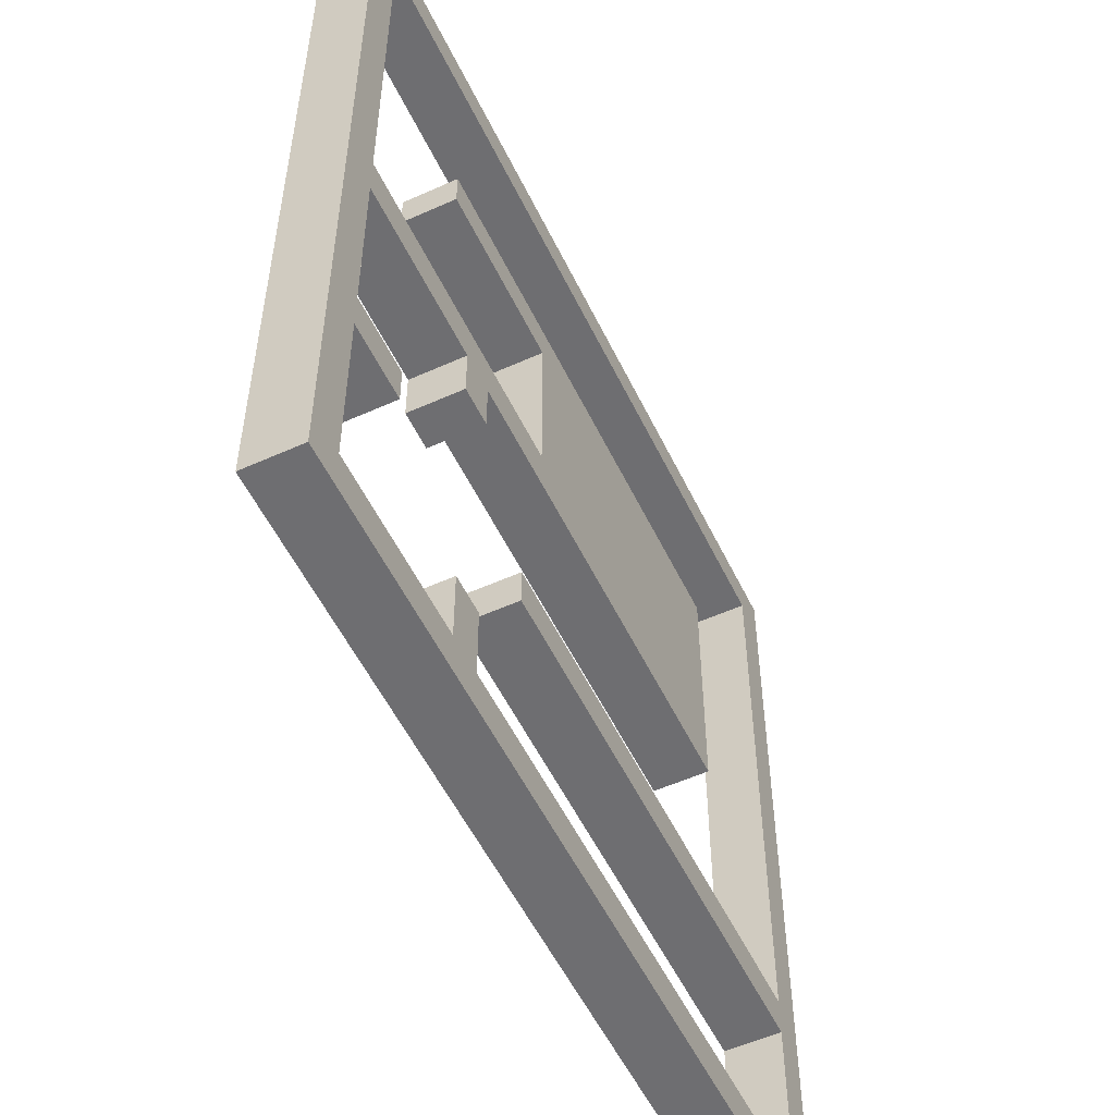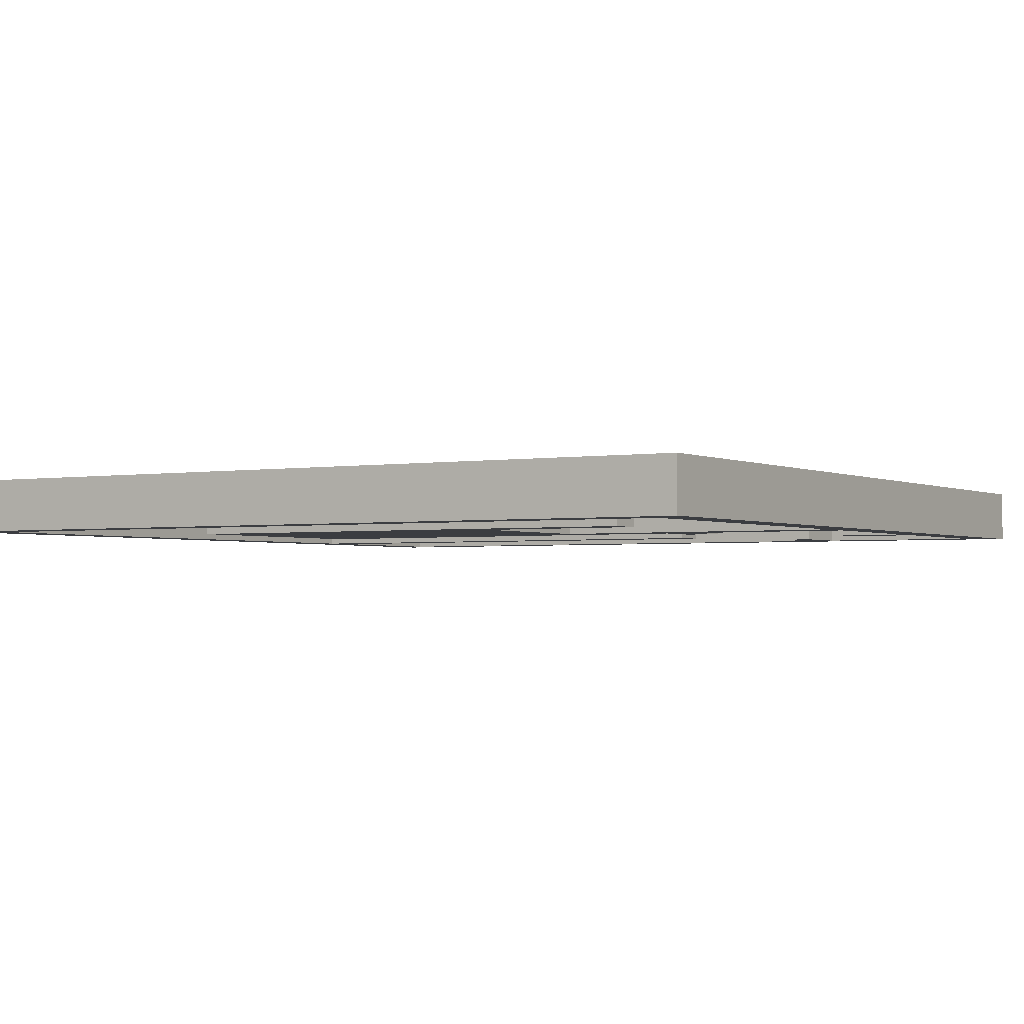
<metadata>
{"format":"obj","ext":"obj","renderer":"f3d","projection":"perspective","resolution":1024,"background":"white","views":[{"elev":-54.4,"azim":115.5,"up":"+Z"},{"elev":-2.3,"azim":31.6,"up":"+Y"}]}
</metadata>
<code>
o Stage6-2
v -12.8 0 12.8
v -12.8 0 -12.8
v -12.8 1.6 12.8
v -12.8 1.6 -12.8
v -11.8 0.1 12.7
v -11.8 0.1 11.8
v -11.8 0.1 11.7
v -11.8 0.1 -11.7
v -11.8 0.1 -11.8
v -11.8 0.1 -12.7
v -11.8 1.5 12.7
v -11.8 1.5 11.8
v -11.8 1.5 11.7
v -11.8 1.5 -11.7
v -11.8 1.5 -11.8
v -11.8 1.5 -12.7
v -7.7 0 6.7
v -7.7 0 -0.6
v -7.7 1.6 6.7
v -7.7 1.6 -0.6
v 2.5 0.1 5.6
v 2.5 0.1 0.6
v 2.5 1.5 5.6
v 2.5 1.5 0.6
v 3.5 0.1 -5.7
v 3.5 0.1 -6.6
v 3.5 1.5 -5.7
v 3.5 1.5 -6.6
v 5.6 0 -0.6
v 5.6 0 -2.1
v 5.6 0 -9.6
v 5.6 0 -11.7
v 5.6 0.1 0
v 5.6 0.1 -0.5
v 5.6 1.5 0
v 5.6 1.5 -0.5
v 5.6 1.6 -0.6
v 5.6 1.6 -2.1
v 5.6 1.6 -9.6
v 5.6 1.6 -11.7
v 6.6 0.1 -0.1
v 6.6 0.1 -0.5
v 6.6 0.1 -0.6
v 6.6 0.1 -2
v 6.6 0.1 -9.7
v 6.6 0.1 -11.7
v 6.6 1.5 -0.1
v 6.6 1.5 -0.5
v 6.6 1.5 -0.6
v 6.6 1.5 -2
v 6.6 1.5 -9.7
v 6.6 1.5 -11.7
v 7.6 0.1 6.6
v 7.6 0.1 5.7
v 7.6 1.5 6.6
v 7.6 1.5 5.7
v 9.6 0 -5.6
v 9.6 0 -6.7
v 9.6 1.6 -5.6
v 9.6 1.6 -6.7
v 11.7 0 11.7
v 11.7 0 0.6
v 11.7 0 -0.6
v 11.7 0 -5.6
v 11.7 0 -6.7
v 11.7 0 -11.7
v 11.7 0.1 12.7
v 11.7 0.1 11.8
v 11.7 0.1 0.5
v 11.7 0.1 -0.5
v 11.7 0.1 -5.7
v 11.7 0.1 -6.6
v 11.7 0.1 -11.8
v 11.7 0.1 -12.7
v 11.7 1.5 12.7
v 11.7 1.5 11.8
v 11.7 1.5 0.5
v 11.7 1.5 -0.5
v 11.7 1.5 -5.7
v 11.7 1.5 -6.6
v 11.7 1.5 -11.8
v 11.7 1.5 -12.7
v 11.7 1.6 11.7
v 11.7 1.6 0.6
v 11.7 1.6 -0.6
v 11.7 1.6 -5.6
v 11.7 1.6 -6.7
v 11.7 1.6 -11.7
v 12.7 0.1 12.7
v 12.7 0.1 11.8
v 12.7 0.1 11.7
v 12.7 0.1 0.6
v 12.7 0.1 0.5
v 12.7 0.1 -0.5
v 12.7 0.1 -0.6
v 12.7 0.1 -11.7
v 12.7 0.1 -11.8
v 12.7 0.1 -12.7
v 12.7 1.5 12.7
v 12.7 1.5 11.8
v 12.7 1.5 11.7
v 12.7 1.5 0.6
v 12.7 1.5 0.5
v 12.7 1.5 -0.5
v 12.7 1.5 -0.6
v 12.7 1.5 -11.7
v 12.7 1.5 -11.8
v 12.7 1.5 -12.7
v -12.7 0.1 12.7
v -12.7 0.1 11.8
v -12.7 0.1 11.7
v -12.7 0.1 -11.7
v -12.7 0.1 -11.8
v -12.7 0.1 -12.7
v -12.7 1.5 12.7
v -12.7 1.5 11.8
v -12.7 1.5 11.7
v -12.7 1.5 -11.7
v -12.7 1.5 -11.8
v -12.7 1.5 -12.7
v -11.7 0 11.7
v -11.7 0 -5.6
v -11.7 0 -6.7
v -11.7 0 -11.7
v -11.7 0.1 12.7
v -11.7 0.1 11.8
v -11.7 0.1 -5.7
v -11.7 0.1 -6.6
v -11.7 0.1 -11.8
v -11.7 0.1 -12.7
v -11.7 1.5 12.7
v -11.7 1.5 11.8
v -11.7 1.5 -5.7
v -11.7 1.5 -6.6
v -11.7 1.5 -11.8
v -11.7 1.5 -12.7
v -11.7 1.6 11.7
v -11.7 1.6 -5.6
v -11.7 1.6 -6.7
v -11.7 1.6 -11.7
v -7.6 0.1 6.6
v -7.6 0.1 5.7
v -7.6 0.1 5.6
v -7.6 0.1 0.6
v -7.6 0.1 0.5
v -7.6 0.1 -0.5
v -7.6 1.5 6.6
v -7.6 1.5 5.7
v -7.6 1.5 5.6
v -7.6 1.5 0.6
v -7.6 1.5 0.5
v -7.6 1.5 -0.5
v 2.6 0 5.6
v 2.6 0 0.6
v 2.6 1.6 5.6
v 2.6 1.6 0.6
v 3.6 0 -5.6
v 3.6 0 -6.7
v 3.6 1.6 -5.6
v 3.6 1.6 -6.7
v 5.7 0.1 -0.1
v 5.7 0.1 -0.5
v 5.7 0.1 -0.6
v 5.7 0.1 -2
v 5.7 0.1 -9.7
v 5.7 0.1 -11.7
v 5.7 1.5 -0.1
v 5.7 1.5 -0.5
v 5.7 1.5 -0.6
v 5.7 1.5 -2
v 5.7 1.5 -9.7
v 5.7 1.5 -11.7
v 6.7 0 -0.6
v 6.7 0 -2.1
v 6.7 0 -9.6
v 6.7 0 -11.7
v 6.7 0.1 0
v 6.7 0.1 -0.5
v 6.7 1.5 0
v 6.7 1.5 -0.5
v 6.7 1.6 -0.6
v 6.7 1.6 -2.1
v 6.7 1.6 -9.6
v 6.7 1.6 -11.7
v 7.7 0 6.7
v 7.7 0 5.6
v 7.7 1.6 6.7
v 7.7 1.6 5.6
v 9.7 0.1 -5.7
v 9.7 0.1 -6.6
v 9.7 1.5 -5.7
v 9.7 1.5 -6.6
v 11.8 0.1 12.7
v 11.8 0.1 11.8
v 11.8 0.1 11.7
v 11.8 0.1 0.6
v 11.8 0.1 0.5
v 11.8 0.1 -0.5
v 11.8 0.1 -0.6
v 11.8 0.1 -11.7
v 11.8 0.1 -11.8
v 11.8 0.1 -12.7
v 11.8 1.5 12.7
v 11.8 1.5 11.8
v 11.8 1.5 11.7
v 11.8 1.5 0.6
v 11.8 1.5 0.5
v 11.8 1.5 -0.5
v 11.8 1.5 -0.6
v 11.8 1.5 -11.7
v 11.8 1.5 -11.8
v 11.8 1.5 -12.7
v 12.8 0 12.8
v 12.8 0 -12.8
v 12.8 1.6 12.8
v 12.8 1.6 -12.8
v -12.8 0 12.8
v -12.8 1.6 12.8
v 12.8 0 12.8
v 12.8 1.6 12.8
v -12.7 0.1 11.8
v -12.7 1.5 11.8
v -11.8 0.1 11.8
v -11.8 1.5 11.8
v -11.7 0.1 11.8
v -11.7 1.5 11.8
v 11.7 0.1 11.8
v 11.7 1.5 11.8
v 11.8 0.1 11.8
v 11.8 1.5 11.8
v 12.7 0.1 11.8
v 12.7 1.5 11.8
v -7.7 0 6.7
v -7.7 1.6 6.7
v 7.7 0 6.7
v 7.7 1.6 6.7
v -7.6 0.1 5.7
v -7.6 1.5 5.7
v 7.6 0.1 5.7
v 7.6 1.5 5.7
v -7.6 0.1 0.6
v -7.6 1.5 0.6
v 2.5 0.1 0.6
v 2.5 1.5 0.6
v 2.6 0 0.6
v 2.6 1.6 0.6
v 11.7 0 0.6
v 11.7 1.6 0.6
v 11.8 0.1 0.6
v 11.8 1.5 0.6
v 12.7 0.1 0.6
v 12.7 1.5 0.6
v 5.6 0.1 0
v 5.6 1.5 0
v 6.7 0.1 0
v 6.7 1.5 0
v -7.6 0.1 -0.5
v -7.6 1.5 -0.5
v 5.6 0.1 -0.5
v 5.6 1.5 -0.5
v 5.7 0.1 -0.5
v 5.7 1.5 -0.5
v 6.6 0.1 -0.5
v 6.6 1.5 -0.5
v 6.7 0.1 -0.5
v 6.7 1.5 -0.5
v 11.7 0.1 -0.5
v 11.7 1.5 -0.5
v 11.8 0.1 -0.5
v 11.8 1.5 -0.5
v 12.7 0.1 -0.5
v 12.7 1.5 -0.5
v 5.7 0.1 -2
v 5.7 1.5 -2
v 6.6 0.1 -2
v 6.6 1.5 -2
v -11.7 0 -5.6
v -11.7 1.6 -5.6
v 3.6 0 -5.6
v 3.6 1.6 -5.6
v 9.6 0 -5.6
v 9.6 1.6 -5.6
v 11.7 0 -5.6
v 11.7 1.6 -5.6
v -11.7 0.1 -6.6
v -11.7 1.5 -6.6
v 3.5 0.1 -6.6
v 3.5 1.5 -6.6
v 9.7 0.1 -6.6
v 9.7 1.5 -6.6
v 11.7 0.1 -6.6
v 11.7 1.5 -6.6
v 5.6 0 -9.6
v 5.6 1.6 -9.6
v 6.7 0 -9.6
v 6.7 1.6 -9.6
v -12.7 0.1 -11.7
v -12.7 1.5 -11.7
v -11.8 0.1 -11.7
v -11.8 1.5 -11.7
v -11.7 0 -11.7
v -11.7 1.6 -11.7
v 5.6 0 -11.7
v 5.6 1.6 -11.7
v 5.7 0.1 -11.7
v 5.7 1.5 -11.7
v 6.6 0.1 -11.7
v 6.6 1.5 -11.7
v 6.7 0 -11.7
v 6.7 1.6 -11.7
v 11.7 0 -11.7
v 11.7 1.6 -11.7
v 11.8 0.1 -11.7
v 11.8 1.5 -11.7
v 12.7 0.1 -11.7
v 12.7 1.5 -11.7
v -12.7 0.1 -12.7
v -12.7 1.5 -12.7
v -11.8 0.1 -12.7
v -11.8 1.5 -12.7
v -11.7 0.1 -12.7
v -11.7 1.5 -12.7
v 11.7 0.1 -12.7
v 11.7 1.5 -12.7
v 11.8 0.1 -12.7
v 11.8 1.5 -12.7
v 12.7 0.1 -12.7
v 12.7 1.5 -12.7
v -12.7 0.1 12.7
v -12.7 1.5 12.7
v -11.8 0.1 12.7
v -11.8 1.5 12.7
v -11.7 0.1 12.7
v -11.7 1.5 12.7
v 11.7 0.1 12.7
v 11.7 1.5 12.7
v 11.8 0.1 12.7
v 11.8 1.5 12.7
v 12.7 0.1 12.7
v 12.7 1.5 12.7
v -12.7 0.1 11.7
v -12.7 1.5 11.7
v -11.8 0.1 11.7
v -11.8 1.5 11.7
v -11.7 0 11.7
v -11.7 1.6 11.7
v 11.7 0 11.7
v 11.7 1.6 11.7
v 11.8 0.1 11.7
v 11.8 1.5 11.7
v 12.7 0.1 11.7
v 12.7 1.5 11.7
v -7.6 0.1 6.6
v -7.6 1.5 6.6
v 7.6 0.1 6.6
v 7.6 1.5 6.6
v -7.6 0.1 5.6
v -7.6 1.5 5.6
v 2.5 0.1 5.6
v 2.5 1.5 5.6
v 2.6 0 5.6
v 2.6 1.6 5.6
v 7.7 0 5.6
v 7.7 1.6 5.6
v -7.6 0.1 0.5
v -7.6 1.5 0.5
v 11.7 0.1 0.5
v 11.7 1.5 0.5
v 11.8 0.1 0.5
v 11.8 1.5 0.5
v 12.7 0.1 0.5
v 12.7 1.5 0.5
v 5.7 0.1 -0.1
v 5.7 1.5 -0.1
v 6.6 0.1 -0.1
v 6.6 1.5 -0.1
v -7.7 0 -0.6
v -7.7 1.6 -0.6
v 5.6 0 -0.6
v 5.6 1.6 -0.6
v 5.7 0.1 -0.6
v 5.7 1.5 -0.6
v 6.6 0.1 -0.6
v 6.6 1.5 -0.6
v 6.7 0 -0.6
v 6.7 1.6 -0.6
v 11.7 0 -0.6
v 11.7 1.6 -0.6
v 11.8 0.1 -0.6
v 11.8 1.5 -0.6
v 12.7 0.1 -0.6
v 12.7 1.5 -0.6
v 5.6 0 -2.1
v 5.6 1.6 -2.1
v 6.7 0 -2.1
v 6.7 1.6 -2.1
v -11.7 0.1 -5.7
v -11.7 1.5 -5.7
v 3.5 0.1 -5.7
v 3.5 1.5 -5.7
v 9.7 0.1 -5.7
v 9.7 1.5 -5.7
v 11.7 0.1 -5.7
v 11.7 1.5 -5.7
v -11.7 0 -6.7
v -11.7 1.6 -6.7
v 3.6 0 -6.7
v 3.6 1.6 -6.7
v 9.6 0 -6.7
v 9.6 1.6 -6.7
v 11.7 0 -6.7
v 11.7 1.6 -6.7
v 5.7 0.1 -9.7
v 5.7 1.5 -9.7
v 6.6 0.1 -9.7
v 6.6 1.5 -9.7
v -12.7 0.1 -11.8
v -12.7 1.5 -11.8
v -11.8 0.1 -11.8
v -11.8 1.5 -11.8
v -11.7 0.1 -11.8
v -11.7 1.5 -11.8
v 11.7 0.1 -11.8
v 11.7 1.5 -11.8
v 11.8 0.1 -11.8
v 11.8 1.5 -11.8
v 12.7 0.1 -11.8
v 12.7 1.5 -11.8
v -12.8 0 -12.8
v -12.8 1.6 -12.8
v 12.8 0 -12.8
v 12.8 1.6 -12.8
v -12.8 0 12.8
v 12.8 0 12.8
v -11.7 0 11.7
v 11.7 0 11.7
v -7.7 0 6.7
v 7.7 0 6.7
v 2.6 0 5.6
v 7.7 0 5.6
v 2.6 0 0.6
v 11.7 0 0.6
v -7.7 0 -0.6
v 5.6 0 -0.6
v 6.7 0 -0.6
v 11.7 0 -0.6
v 5.6 0 -2.1
v 6.7 0 -2.1
v -11.7 0 -5.6
v 3.6 0 -5.6
v 9.6 0 -5.6
v 11.7 0 -5.6
v -11.7 0 -6.7
v 3.6 0 -6.7
v 9.6 0 -6.7
v 11.7 0 -6.7
v 5.6 0 -9.6
v 6.7 0 -9.6
v -11.7 0 -11.7
v 5.6 0 -11.7
v 6.7 0 -11.7
v 11.7 0 -11.7
v -12.8 0 -12.8
v 12.8 0 -12.8
v -12.7 1.5 12.7
v -11.8 1.5 12.7
v -11.7 1.5 12.7
v 11.7 1.5 12.7
v 11.8 1.5 12.7
v 12.7 1.5 12.7
v -12.7 1.5 11.8
v -11.8 1.5 11.8
v -11.7 1.5 11.8
v 11.7 1.5 11.8
v 11.8 1.5 11.8
v 12.7 1.5 11.8
v -12.7 1.5 11.7
v -11.8 1.5 11.7
v 11.8 1.5 11.7
v 12.7 1.5 11.7
v -7.6 1.5 6.6
v 7.6 1.5 6.6
v -7.6 1.5 5.7
v 7.6 1.5 5.7
v -7.6 1.5 5.6
v 2.5 1.5 5.6
v -7.6 1.5 0.6
v 2.5 1.5 0.6
v 11.8 1.5 0.6
v 12.7 1.5 0.6
v -7.6 1.5 0.5
v 11.7 1.5 0.5
v 11.8 1.5 0.5
v 12.7 1.5 0.5
v 5.6 1.5 0
v 6.7 1.5 0
v 5.7 1.5 -0.1
v 6.6 1.5 -0.1
v -7.6 1.5 -0.5
v 5.6 1.5 -0.5
v 5.7 1.5 -0.5
v 6.6 1.5 -0.5
v 6.7 1.5 -0.5
v 11.7 1.5 -0.5
v 11.8 1.5 -0.5
v 12.7 1.5 -0.5
v 5.7 1.5 -0.6
v 6.6 1.5 -0.6
v 11.8 1.5 -0.6
v 12.7 1.5 -0.6
v 5.7 1.5 -2
v 6.6 1.5 -2
v -11.7 1.5 -5.7
v 3.5 1.5 -5.7
v 9.7 1.5 -5.7
v 11.7 1.5 -5.7
v -11.7 1.5 -6.6
v 3.5 1.5 -6.6
v 9.7 1.5 -6.6
v 11.7 1.5 -6.6
v 5.7 1.5 -9.7
v 6.6 1.5 -9.7
v -12.7 1.5 -11.7
v -11.8 1.5 -11.7
v 5.7 1.5 -11.7
v 6.6 1.5 -11.7
v 11.8 1.5 -11.7
v 12.7 1.5 -11.7
v -12.7 1.5 -11.8
v -11.8 1.5 -11.8
v -11.7 1.5 -11.8
v 11.7 1.5 -11.8
v 11.8 1.5 -11.8
v 12.7 1.5 -11.8
v -12.7 1.5 -12.7
v -11.8 1.5 -12.7
v -11.7 1.5 -12.7
v 11.7 1.5 -12.7
v 11.8 1.5 -12.7
v 12.7 1.5 -12.7
v -12.7 0.1 12.7
v -11.8 0.1 12.7
v -11.7 0.1 12.7
v 11.7 0.1 12.7
v 11.8 0.1 12.7
v 12.7 0.1 12.7
v -12.7 0.1 11.8
v -11.8 0.1 11.8
v -11.7 0.1 11.8
v 11.7 0.1 11.8
v 11.8 0.1 11.8
v 12.7 0.1 11.8
v -12.7 0.1 11.7
v -11.8 0.1 11.7
v 11.8 0.1 11.7
v 12.7 0.1 11.7
v -7.6 0.1 6.6
v 7.6 0.1 6.6
v -7.6 0.1 5.7
v 7.6 0.1 5.7
v -7.6 0.1 5.6
v 2.5 0.1 5.6
v -7.6 0.1 0.6
v 2.5 0.1 0.6
v 11.8 0.1 0.6
v 12.7 0.1 0.6
v -7.6 0.1 0.5
v 11.7 0.1 0.5
v 11.8 0.1 0.5
v 12.7 0.1 0.5
v 5.6 0.1 0
v 6.7 0.1 0
v 5.7 0.1 -0.1
v 6.6 0.1 -0.1
v -7.6 0.1 -0.5
v 5.6 0.1 -0.5
v 5.7 0.1 -0.5
v 6.6 0.1 -0.5
v 6.7 0.1 -0.5
v 11.7 0.1 -0.5
v 11.8 0.1 -0.5
v 12.7 0.1 -0.5
v 5.7 0.1 -0.6
v 6.6 0.1 -0.6
v 11.8 0.1 -0.6
v 12.7 0.1 -0.6
v 5.7 0.1 -2
v 6.6 0.1 -2
v -11.7 0.1 -5.7
v 3.5 0.1 -5.7
v 9.7 0.1 -5.7
v 11.7 0.1 -5.7
v -11.7 0.1 -6.6
v 3.5 0.1 -6.6
v 9.7 0.1 -6.6
v 11.7 0.1 -6.6
v 5.7 0.1 -9.7
v 6.6 0.1 -9.7
v -12.7 0.1 -11.7
v -11.8 0.1 -11.7
v 5.7 0.1 -11.7
v 6.6 0.1 -11.7
v 11.8 0.1 -11.7
v 12.7 0.1 -11.7
v -12.7 0.1 -11.8
v -11.8 0.1 -11.8
v -11.7 0.1 -11.8
v 11.7 0.1 -11.8
v 11.8 0.1 -11.8
v 12.7 0.1 -11.8
v -12.7 0.1 -12.7
v -11.8 0.1 -12.7
v -11.7 0.1 -12.7
v 11.7 0.1 -12.7
v 11.8 0.1 -12.7
v 12.7 0.1 -12.7
v -12.8 1.6 12.8
v 12.8 1.6 12.8
v -11.7 1.6 11.7
v 11.7 1.6 11.7
v -7.7 1.6 6.7
v 7.7 1.6 6.7
v 2.6 1.6 5.6
v 7.7 1.6 5.6
v 2.6 1.6 0.6
v 11.7 1.6 0.6
v -7.7 1.6 -0.6
v 5.6 1.6 -0.6
v 6.7 1.6 -0.6
v 11.7 1.6 -0.6
v 5.6 1.6 -2.1
v 6.7 1.6 -2.1
v -11.7 1.6 -5.6
v 3.6 1.6 -5.6
v 9.6 1.6 -5.6
v 11.7 1.6 -5.6
v -11.7 1.6 -6.7
v 3.6 1.6 -6.7
v 9.6 1.6 -6.7
v 11.7 1.6 -6.7
v 5.6 1.6 -9.6
v 6.7 1.6 -9.6
v -11.7 1.6 -11.7
v 5.6 1.6 -11.7
v 6.7 1.6 -11.7
v 11.7 1.6 -11.7
v -12.8 1.6 -12.8
v 12.8 1.6 -12.8
f 3 2 1
f 4 2 3
f 11 6 5
f 12 6 11
f 13 8 7
f 14 8 13
f 15 10 9
f 16 10 15
f 19 18 17
f 20 18 19
f 23 22 21
f 24 22 23
f 27 26 25
f 28 26 27
f 35 34 33
f 36 34 35
f 37 30 29
f 38 30 37
f 39 32 31
f 40 32 39
f 47 42 41
f 48 42 47
f 49 44 43
f 50 44 49
f 51 46 45
f 52 46 51
f 55 54 53
f 56 54 55
f 59 58 57
f 60 58 59
f 75 68 67
f 76 68 75
f 77 70 69
f 78 70 77
f 79 72 71
f 80 72 79
f 81 74 73
f 82 74 81
f 83 62 61
f 84 62 83
f 85 64 63
f 86 64 85
f 87 66 65
f 88 66 87
f 99 90 89
f 100 90 99
f 101 92 91
f 102 92 101
f 103 94 93
f 104 94 103
f 105 96 95
f 106 96 105
f 107 98 97
f 108 98 107
f 109 110 115
f 115 110 116
f 111 112 117
f 117 112 118
f 113 114 119
f 119 114 120
f 125 126 131
f 131 126 132
f 127 128 133
f 133 128 134
f 129 130 135
f 135 130 136
f 121 122 137
f 137 122 138
f 123 124 139
f 139 124 140
f 141 142 147
f 147 142 148
f 143 144 149
f 149 144 150
f 145 146 151
f 151 146 152
f 153 154 155
f 155 154 156
f 157 158 159
f 159 158 160
f 161 162 167
f 167 162 168
f 163 164 169
f 169 164 170
f 165 166 171
f 171 166 172
f 177 178 179
f 179 178 180
f 173 174 181
f 181 174 182
f 175 176 183
f 183 176 184
f 185 186 187
f 187 186 188
f 189 190 191
f 191 190 192
f 193 194 203
f 203 194 204
f 195 196 205
f 205 196 206
f 197 198 207
f 207 198 208
f 199 200 209
f 209 200 210
f 201 202 211
f 211 202 212
f 213 214 215
f 215 214 216
f 219 218 217
f 220 218 219
f 223 222 221
f 224 222 223
f 227 226 225
f 228 226 227
f 231 230 229
f 232 230 231
f 235 234 233
f 236 234 235
f 239 238 237
f 240 238 239
f 243 242 241
f 244 242 243
f 247 246 245
f 248 246 247
f 251 250 249
f 252 250 251
f 255 254 253
f 256 254 255
f 259 258 257
f 260 258 259
f 263 262 261
f 264 262 263
f 267 266 265
f 268 266 267
f 271 270 269
f 272 270 271
f 275 274 273
f 276 274 275
f 279 278 277
f 280 278 279
f 283 282 281
f 284 282 283
f 287 286 285
f 288 286 287
f 291 290 289
f 292 290 291
f 295 294 293
f 296 294 295
f 299 298 297
f 300 298 299
f 303 302 301
f 304 302 303
f 307 306 305
f 308 306 307
f 311 310 309
f 312 310 311
f 315 314 313
f 316 314 315
f 319 318 317
f 320 318 319
f 323 322 321
f 324 322 323
f 327 326 325
f 328 326 327
f 329 330 331
f 331 330 332
f 333 334 335
f 335 334 336
f 337 338 339
f 339 338 340
f 341 342 343
f 343 342 344
f 345 346 347
f 347 346 348
f 349 350 351
f 351 350 352
f 353 354 355
f 355 354 356
f 357 358 359
f 359 358 360
f 361 362 363
f 363 362 364
f 365 366 367
f 367 366 368
f 369 370 371
f 371 370 372
f 373 374 375
f 375 374 376
f 377 378 379
f 379 378 380
f 381 382 383
f 383 382 384
f 385 386 387
f 387 386 388
f 389 390 391
f 391 390 392
f 393 394 395
f 395 394 396
f 397 398 399
f 399 398 400
f 401 402 403
f 403 402 404
f 405 406 407
f 407 406 408
f 409 410 411
f 411 410 412
f 413 414 415
f 415 414 416
f 417 418 419
f 419 418 420
f 421 422 423
f 423 422 424
f 425 426 427
f 427 426 428
f 429 430 431
f 431 430 432
f 435 434 433
f 436 434 435
f 439 438 437
f 440 438 439
f 441 439 437
f 442 434 436
f 443 441 437
f 443 442 441
f 444 442 443
f 445 442 444
f 446 434 442
f 446 442 445
f 447 445 444
f 448 445 447
f 449 435 433
f 452 434 446
f 453 450 449
f 453 449 433
f 454 450 453
f 455 452 451
f 456 434 452
f 456 452 455
f 459 453 433
f 460 458 457
f 461 458 460
f 462 434 456
f 463 461 460
f 463 462 461
f 463 459 433
f 463 460 459
f 464 434 462
f 464 462 463
f 471 466 465
f 472 466 471
f 473 468 467
f 474 468 473
f 475 470 469
f 476 470 475
f 483 482 481
f 484 482 483
f 487 486 485
f 488 486 487
f 489 480 479
f 490 480 489
f 495 492 491
f 496 492 495
f 499 495 491
f 500 495 499
f 501 498 497
f 502 498 501
f 503 492 496
f 504 492 503
f 505 494 493
f 506 494 505
f 511 508 507
f 512 508 511
f 517 514 513
f 518 514 517
f 519 516 515
f 520 516 519
f 523 478 477
f 524 478 523
f 525 522 521
f 526 522 525
f 527 510 509
f 528 510 527
f 535 530 529
f 536 530 535
f 537 532 531
f 538 532 537
f 539 534 533
f 540 534 539
f 541 542 547
f 547 542 548
f 543 544 549
f 549 544 550
f 545 546 551
f 551 546 552
f 557 558 559
f 559 558 560
f 561 562 563
f 563 562 564
f 555 556 565
f 565 556 566
f 567 568 571
f 571 568 572
f 567 571 575
f 575 571 576
f 573 574 577
f 577 574 578
f 572 568 579
f 579 568 580
f 569 570 581
f 581 570 582
f 583 584 587
f 587 584 588
f 589 590 593
f 593 590 594
f 591 592 595
f 595 592 596
f 553 554 599
f 599 554 600
f 597 598 601
f 601 598 602
f 585 586 603
f 603 586 604
f 605 606 611
f 611 606 612
f 607 608 613
f 613 608 614
f 609 610 615
f 615 610 616
f 617 618 619
f 619 618 620
f 621 622 623
f 623 622 624
f 621 623 625
f 620 618 626
f 621 625 627
f 625 626 627
f 627 626 628
f 628 626 629
f 626 618 630
f 629 626 630
f 628 629 631
f 631 629 632
f 617 619 633
f 630 618 636
f 633 634 637
f 617 633 637
f 637 634 638
f 635 636 639
f 636 618 640
f 639 636 640
f 617 637 643
f 641 642 644
f 644 642 645
f 640 618 646
f 644 645 647
f 645 646 647
f 617 643 647
f 643 644 647
f 646 618 648
f 647 646 648

</code>
